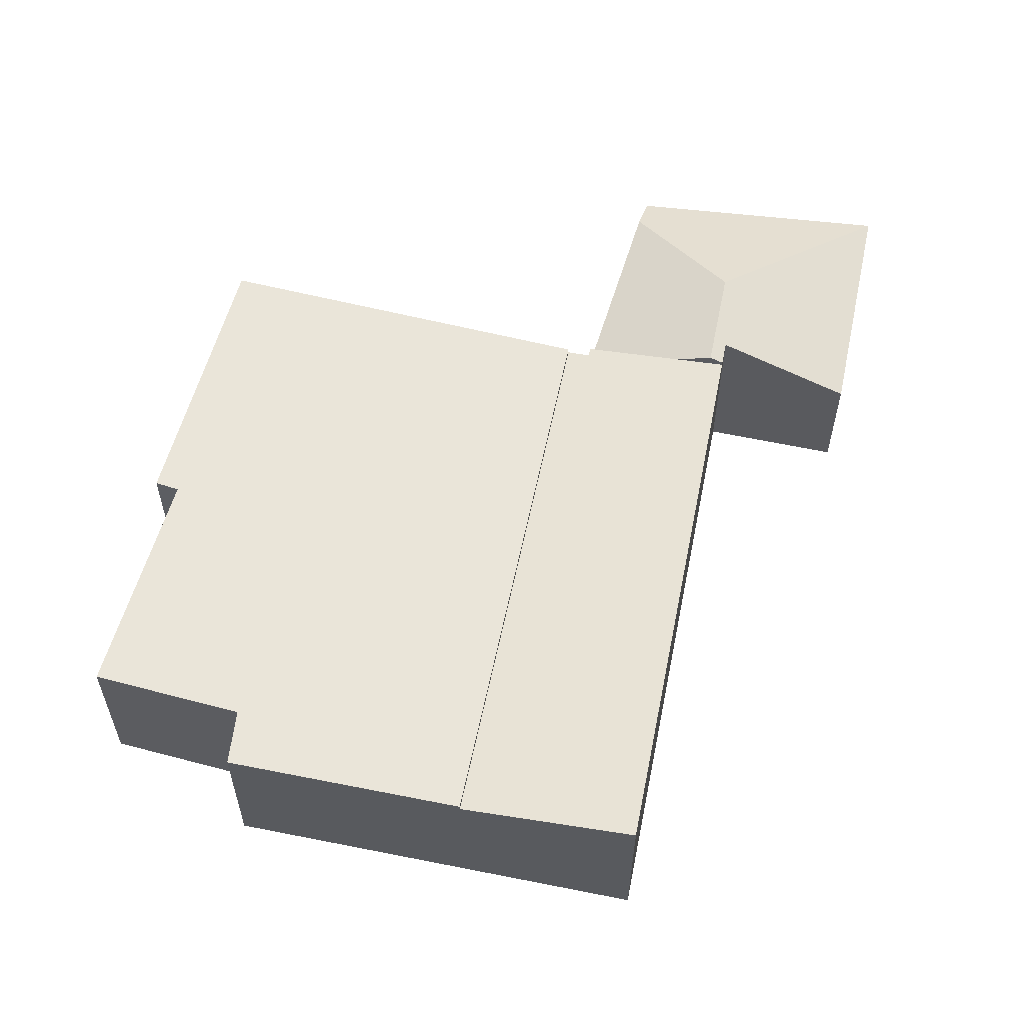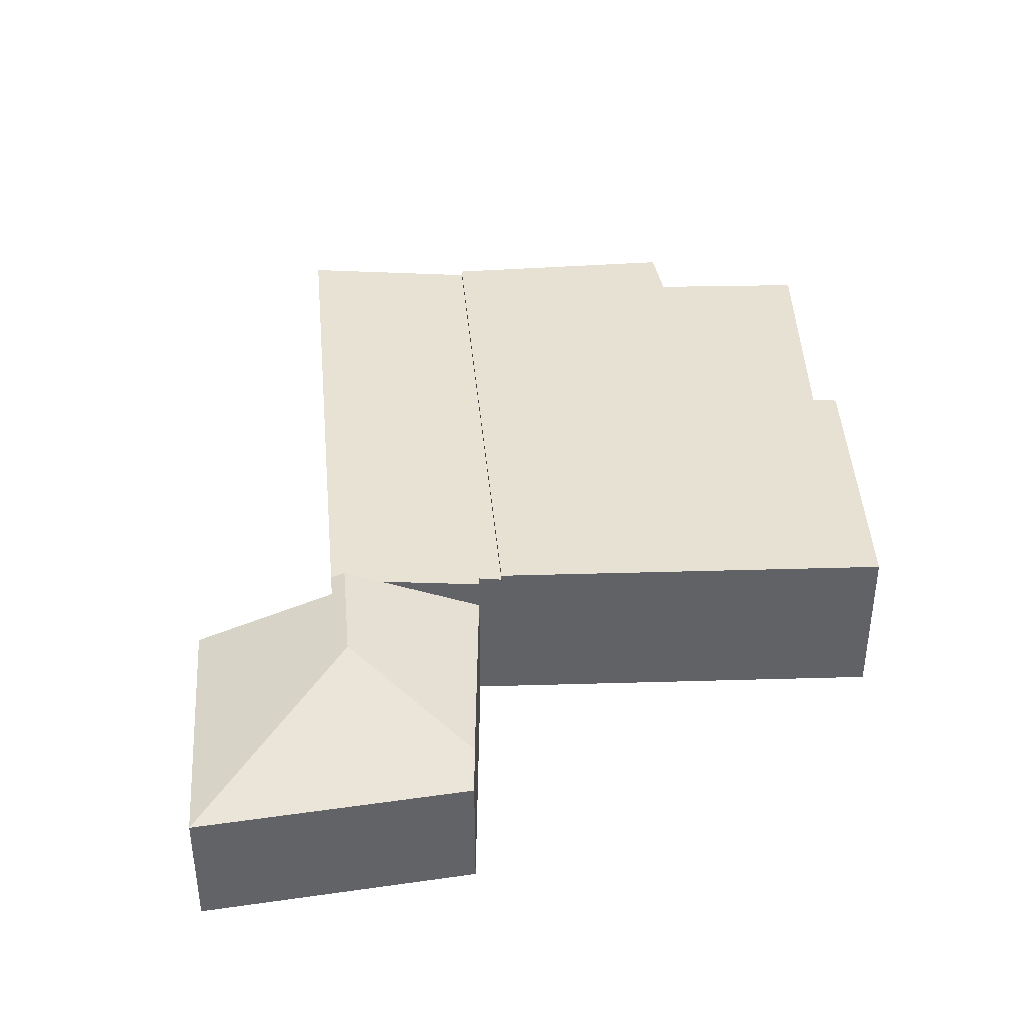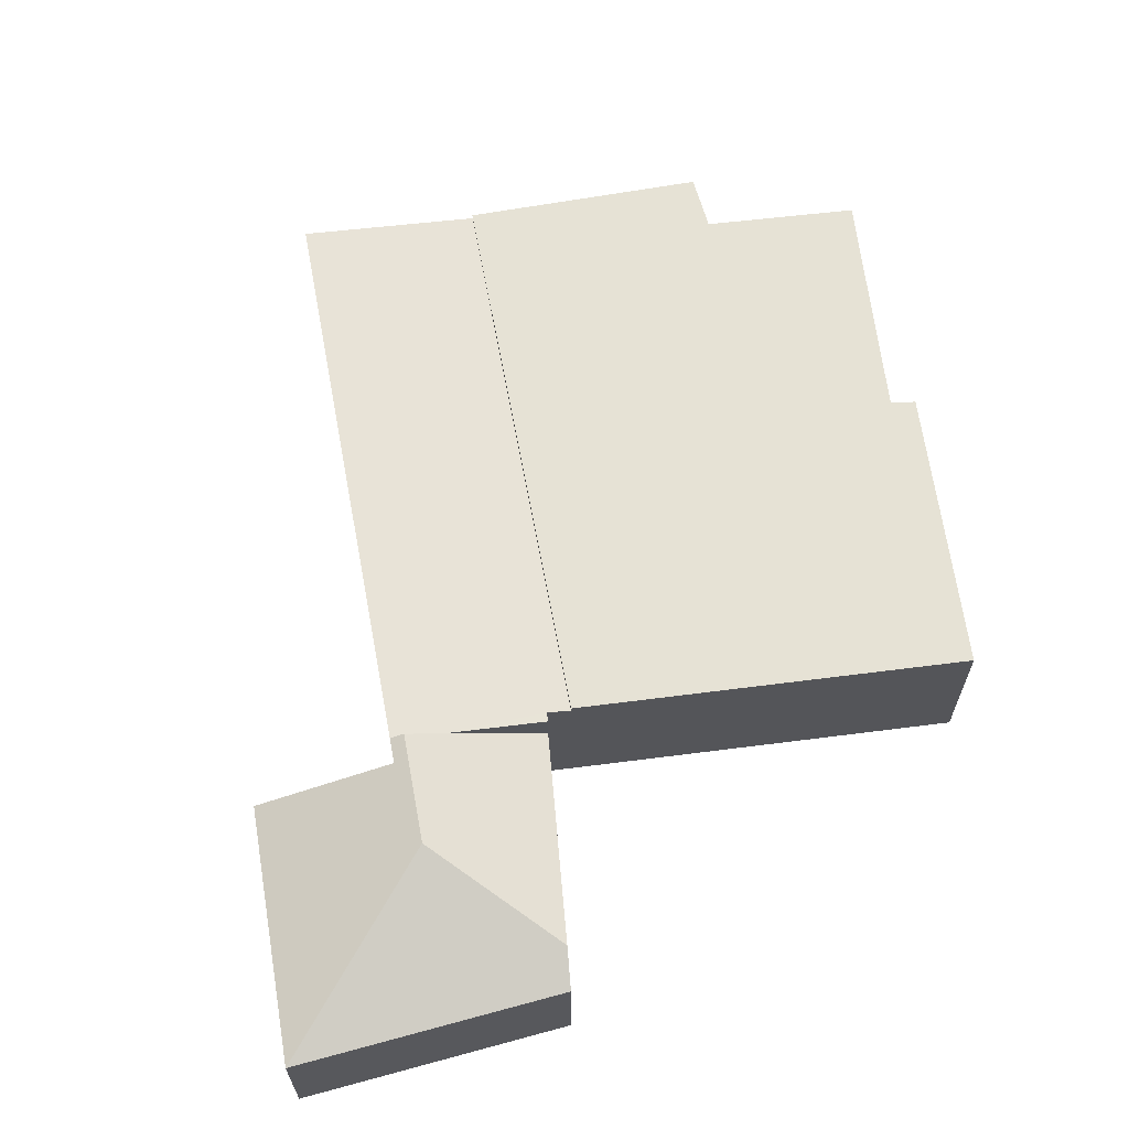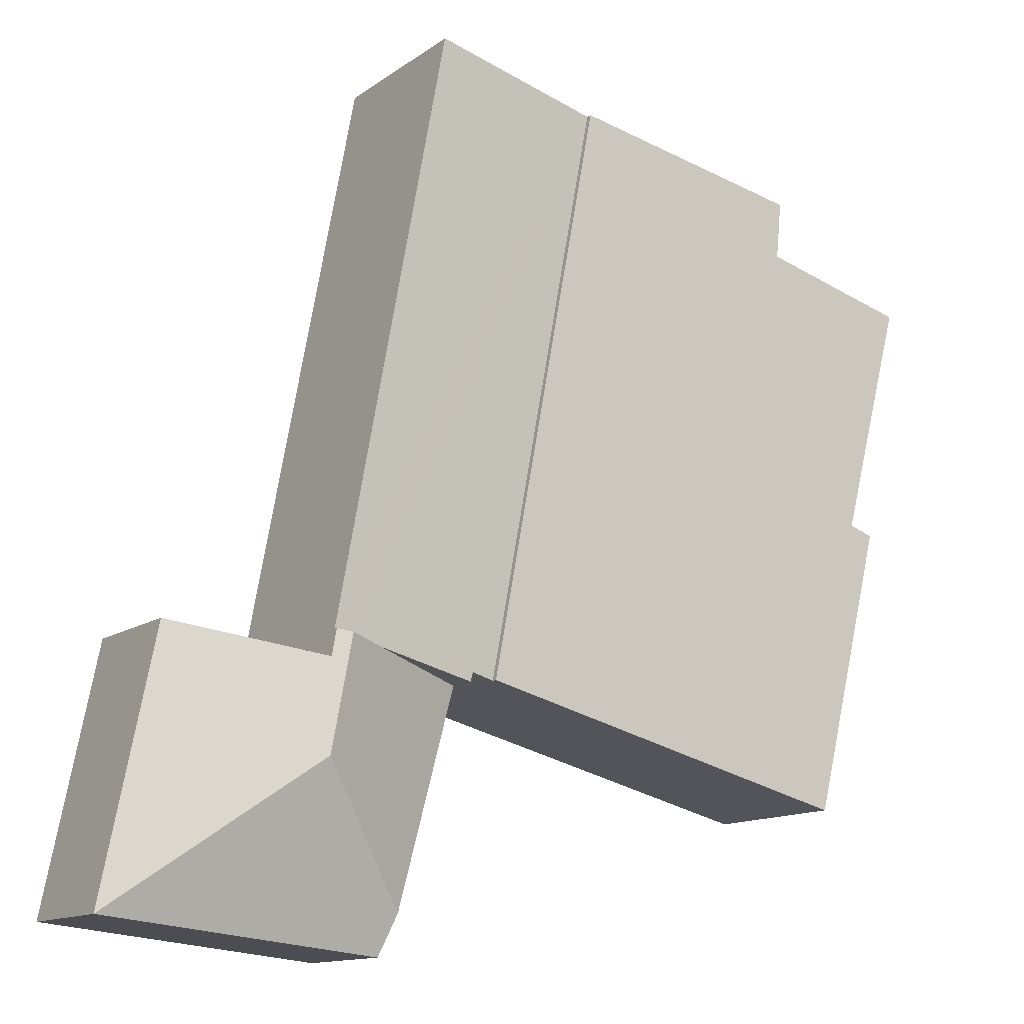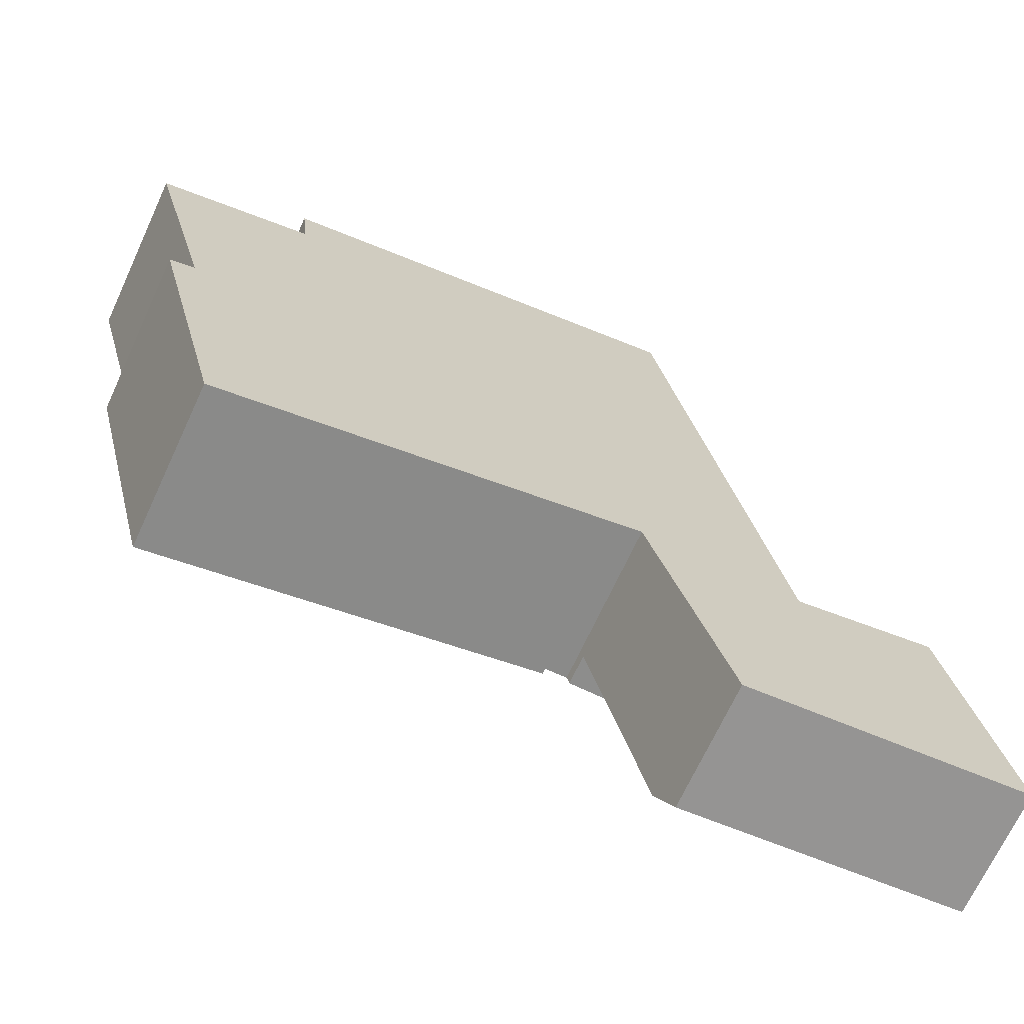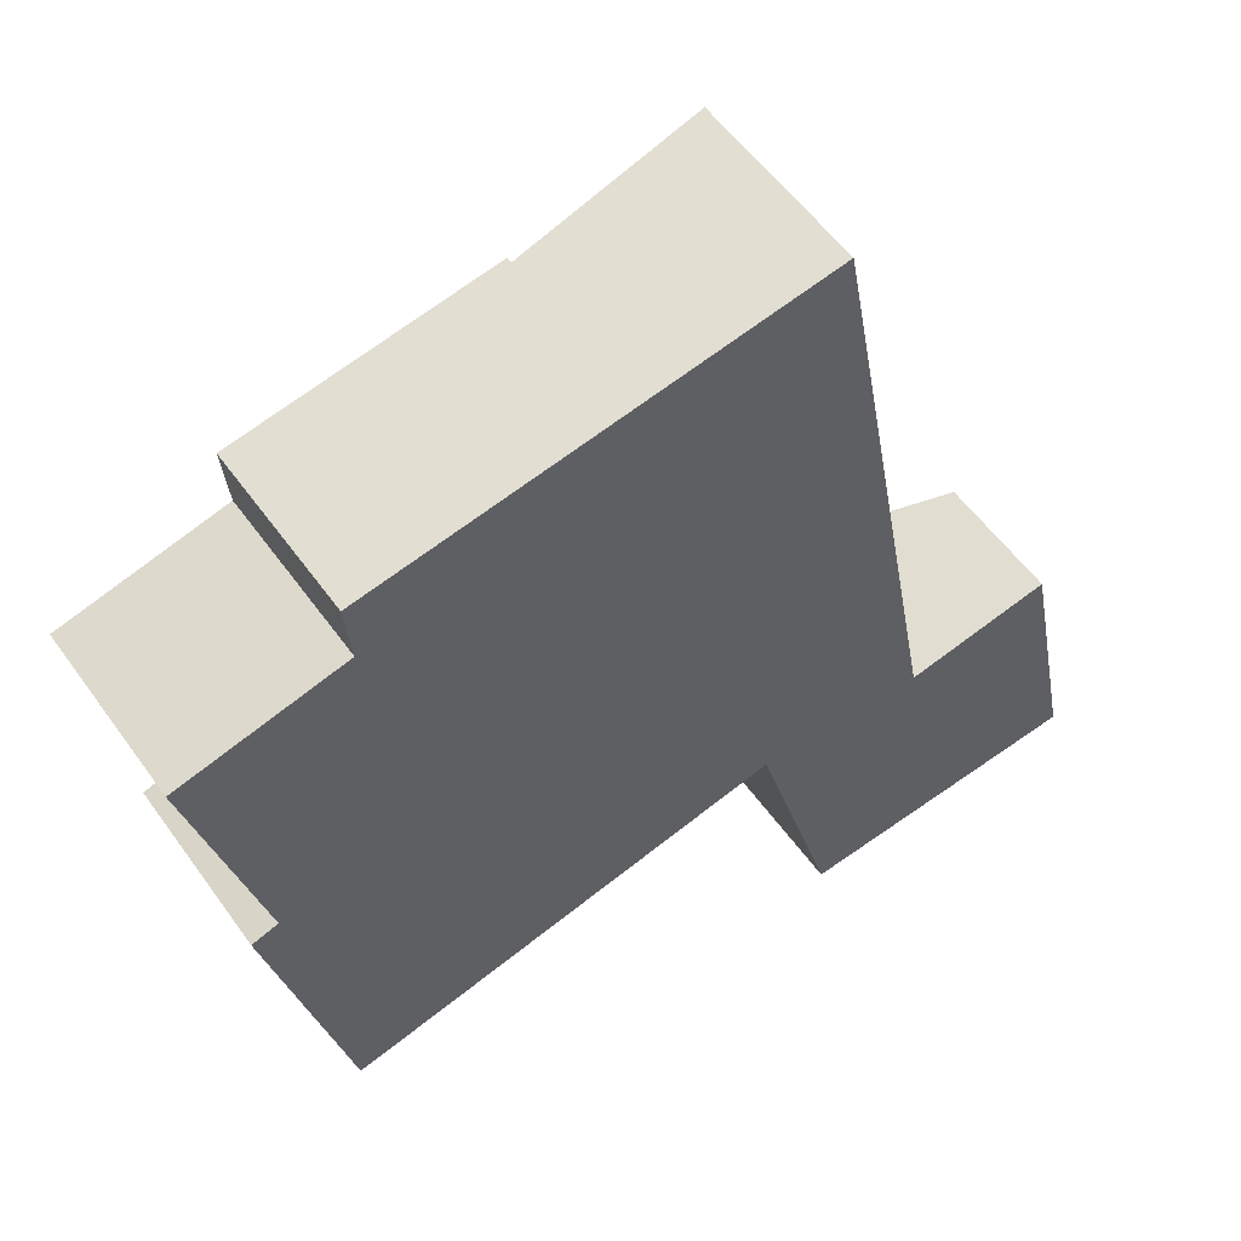
<metadata>
{"format":"obj","ext":"obj","renderer":"f3d","projection":"perspective","resolution":1024,"background":"white","views":[{"elev":58.0,"azim":0.8,"up":"+Y"},{"elev":39.5,"azim":164.0,"up":"+Y"},{"elev":63.9,"azim":158.7,"up":"+Y"},{"elev":-13.1,"azim":146.9,"up":"+Z"},{"elev":-69.2,"azim":-24.8,"up":"+Z"},{"elev":54.9,"azim":-34.8,"up":"+Z"}]}
</metadata>
<code>
v  8.426 2.565 -6.938
v  10.09 2.731 -6.744
v  8.469 2.567 -7.085
v  6.259 2.527 2.32
v  8.053 2.527 -7.031
v  10.68 2.792 -6.619
v  10.91 2.814 -6.572
v  9.138 2.819 2.874
v  9.138 -1.76e-16 2.874
v  6.259 -1.421e-16 2.32
v  10.91 4.024e-16 -6.572
v  8.469 4.338e-16 -7.085
v  10.68 4.053e-16 -6.619
v  10.09 4.13e-16 -6.744
v  8.426 4.248e-16 -6.938
v  8.053 4.305e-16 -7.031
v  10.91 2.878 -6.572
v  10.98 2.878 -6.985
v  10.68 2.967 -6.619
v  11.02 2.967 -8.402
v  14.06 1.972 -10.65
v  13.22 1.99 -6.522
v  9.651 1.972 -11.11
v  9.469 2.221 -10.49
v  8.469 2.088 -7.085
v  10.98 4.277e-16 -6.985
v  13.22 3.994e-16 -6.522
v  14.06 6.522e-16 -10.65
v  9.651 6.803e-16 -11.11
v  9.469 6.423e-16 -10.49
v  2.559 2.614 1.608
v  2.461 2.614 0.64
v  2.367 2.614 1.571
v  6.259 2.614 2.32
v  8.053 2.614 -7.031
v  0 2.614 1.601e-16
v  1.009 2.614 -3.808
v  0.612 2.614 -3.937
v  1.745 2.614 -8.5
v  4.306 2.614 -7.961
v  1.768 2.614 -8.591
v  4.306 4.875e-16 -7.961
v  1.768 5.26e-16 -8.591
v  0.612 2.411e-16 -3.937
v  1.745 5.205e-16 -8.5
v  1.009 2.332e-16 -3.808
v  0 0 0
v  2.461 -3.919e-17 0.64
v  2.367 -9.62e-17 1.571
v  2.559 -9.846e-17 1.608
g defaultobject
f 1 2 3
f 4 1 5
f 1 4 2
f 2 4 6
f 6 4 7
f 7 4 8
f 4 9 8
f 9 4 10
f 9 7 8
f 7 9 11
f 11 6 7
f 6 11 2
f 2 11 3
f 3 11 12
f 12 11 13
f 12 13 14
f 15 5 1
f 5 15 16
f 12 1 3
f 1 12 15
f 16 4 5
f 4 16 10
f 10 11 9
f 11 10 15
f 15 10 16
f 11 15 13
f 13 15 14
f 12 14 15
f 17 18 19
f 20 18 21
f 18 20 19
f 21 18 22
f 23 20 21
f 20 23 24
f 2 24 25
f 24 2 20
f 20 2 19
f 2 17 19
f 17 2 11
f 11 2 25
f 11 25 12
f 11 12 14
f 11 14 13
f 26 22 18
f 22 26 27
f 11 18 17
f 18 11 26
f 27 21 22
f 21 27 28
f 28 23 21
f 23 28 29
f 23 25 24
f 25 23 29
f 25 29 12
f 12 29 30
f 27 29 28
f 29 27 26
f 29 26 11
f 29 11 13
f 29 13 30
f 30 13 14
f 30 14 12
f 31 32 33
f 32 31 34
f 32 34 35
f 32 35 36
f 36 35 37
f 37 35 38
f 38 35 39
f 39 35 40
f 39 40 41
f 16 40 35
f 40 16 42
f 40 42 41
f 41 42 43
f 43 39 41
f 39 43 38
f 38 43 44
f 44 43 45
f 46 36 37
f 36 46 47
f 48 33 32
f 33 48 49
f 44 37 38
f 37 44 46
f 47 32 36
f 32 47 48
f 49 31 33
f 31 49 34
f 34 49 10
f 10 49 50
f 10 35 34
f 35 10 16
f 50 16 10
f 16 50 49
f 16 49 48
f 16 48 47
f 16 47 46
f 16 46 44
f 16 44 45
f 16 45 42
f 42 45 43

</code>
